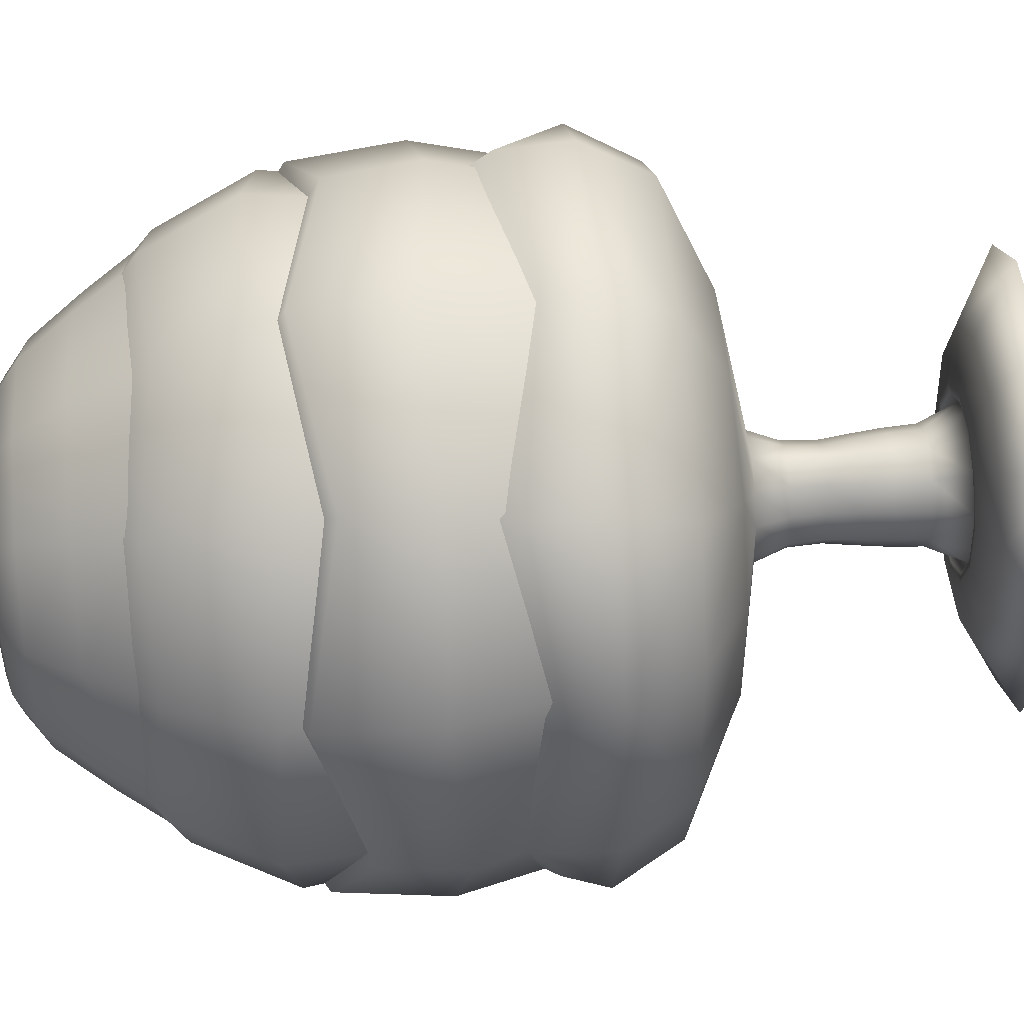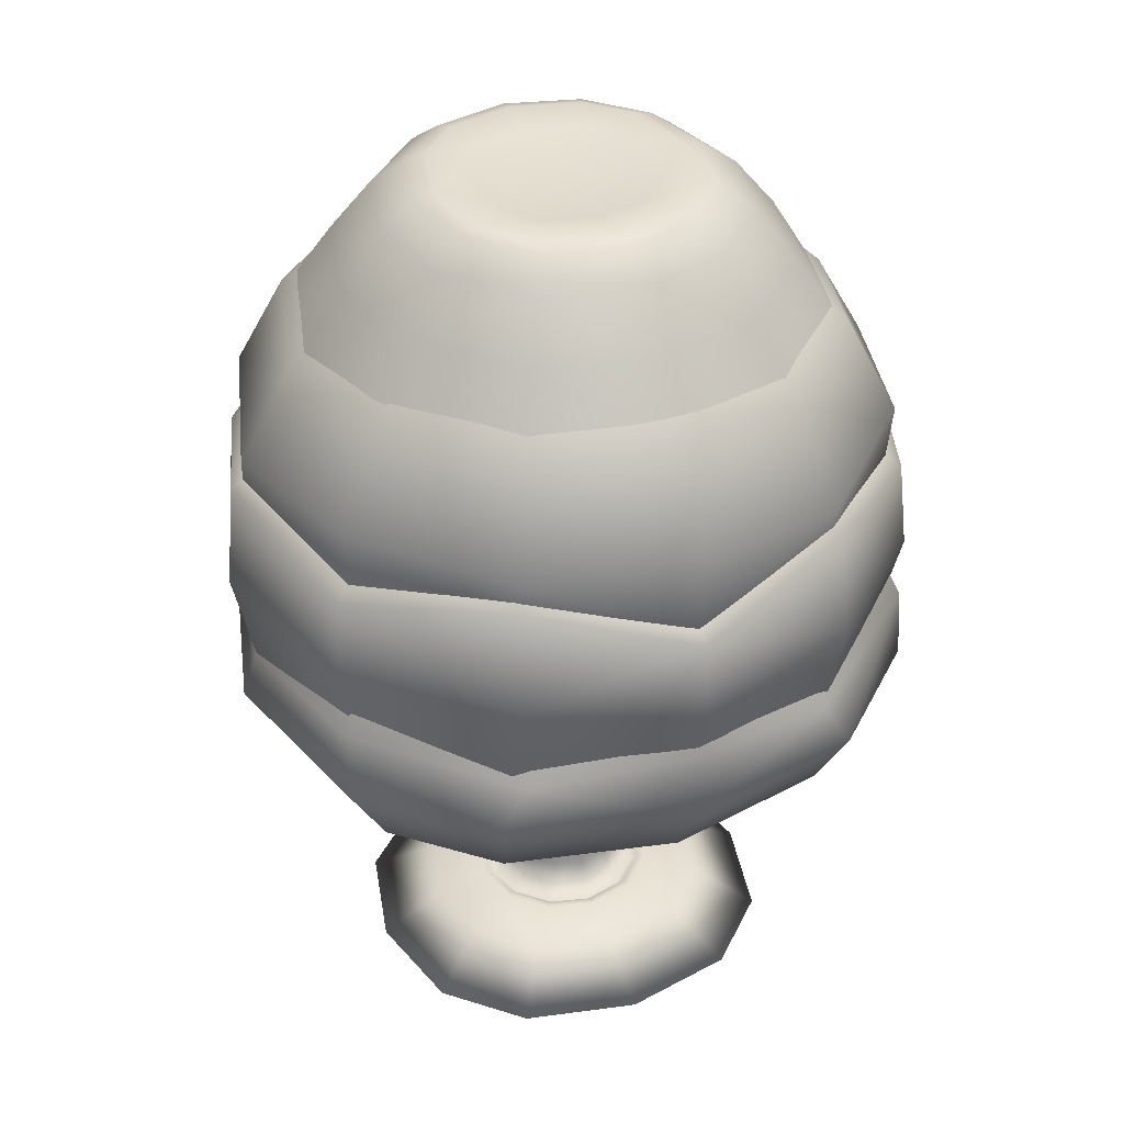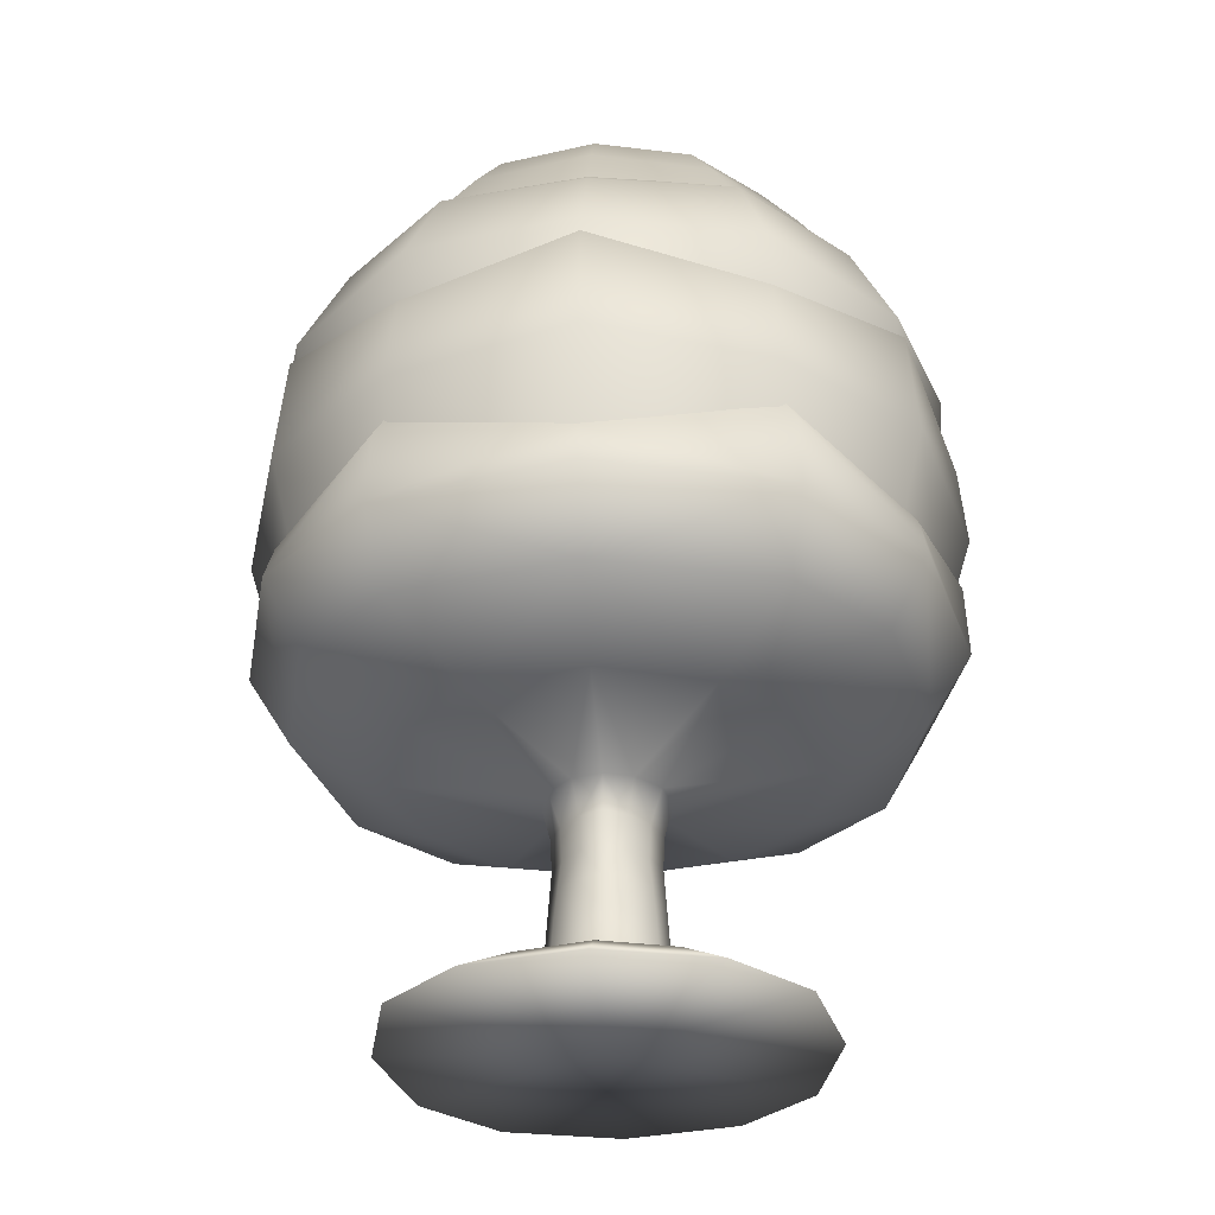
<metadata>
{"format":"obj","ext":"obj","renderer":"f3d","projection":"perspective","resolution":1024,"background":"white","views":[{"elev":59.3,"azim":-94.4,"up":"+Z"},{"elev":36.5,"azim":-112.4,"up":"+Y"},{"elev":-31.8,"azim":4.1,"up":"+Y"}]}
</metadata>
<code>
o Attributes
v 0.8909 0.008703 0
v 0.6038 0.1691 0
v 0.5248 0.1691 0.3395
v 0.7807 0.008703 0.4979
v 0.3091 0.1691 0.5582
v 0.4797 0.008703 0.8031
v 0 0.1691 0.6383
v 0 0.008703 0.9148
v 0.1688 0.2118 0.3254
v 0.3049 0.2118 0.1874
v 0.2731 0.1786 0.1649
v 0.148 0.1786 0.2918
v 0 0.2118 0.376
v 0 0.1786 0.3382
v 0.3548 0.2118 0
v 0.3189 0.1786 0
v 0.3353 0.215 0.2088
v 0.389 0.215 0
v 0 0.215 0.412
v 0.1886 0.215 0.3575
v 0.7807 0.008703 -0.4979
v 0.5248 0.1691 -0.3395
v 0.4797 0.008703 -0.8031
v 0.3091 0.1691 -0.5582
v 0 0.008703 -0.9148
v 0 0.1691 -0.6383
v 0.1688 0.2118 -0.3254
v 0.148 0.1786 -0.2918
v 0.2731 0.1786 -0.1649
v 0.3049 0.2118 -0.1874
v 0 0.2118 -0.376
v 0 0.1786 -0.3382
v 0.3353 0.215 -0.2088
v 0 0.215 -0.412
v 0.1886 0.215 -0.3575
v -0.8909 0.008703 0
v -0.7807 0.008703 0.4979
v -0.5248 0.1691 0.3395
v -0.6038 0.1691 0
v -0.4797 0.008703 0.8031
v -0.3091 0.1691 0.5582
v -0.1688 0.2118 0.3254
v -0.148 0.1786 0.2918
v -0.2731 0.1786 0.1649
v -0.3049 0.2118 0.1874
v -0.3189 0.1786 0
v -0.3548 0.2118 0
v -0.3353 0.215 0.2088
v -0.389 0.215 0
v -0.1886 0.215 0.3575
v -0.5248 0.1691 -0.3395
v -0.7807 0.008703 -0.4979
v -0.3091 0.1691 -0.5582
v -0.4797 0.008703 -0.8031
v -0.1688 0.2118 -0.3254
v -0.3049 0.2118 -0.1874
v -0.2731 0.1786 -0.1649
v -0.148 0.1786 -0.2918
v -0.3353 0.215 -0.2088
v -0.1886 0.215 -0.3575
v 0 -0.002051 -0
v 0.4737 1.156 0.7477
v 0.7374 1.156 0.4659
v 1.121 1.366 0.7231
v 0.7511 1.366 1.115
v 0.867 1.164 0
v 1.287 1.372 0
v -1e-06 1.164 0.8829
v -1e-06 1.372 1.291
v -1e-06 1.038 0.2825
v 0.1233 1.038 0.2449
v 0.2246 1.038 0.1421
v 0.2617 1.038 0
v 1.274 1.665 0.7948
v 0.809 1.665 1.282
v -1e-06 1.673 1.492
v 0.7954 1.978 1.268
v -1e-06 1.869 1.425
v 1.472 1.673 0
v 1.458 1.986 0
v 1.261 1.87 0.6709
v 1.357 2.214 0
v 1.16 2.098 0.5811
v 0.6945 2.206 1.178
v -1e-06 2.097 1.336
v 0.4737 1.156 -0.7477
v 0.7511 1.366 -1.115
v 1.121 1.366 -0.7231
v 0.7374 1.156 -0.4659
v -1e-06 1.164 -0.8829
v -1e-06 1.372 -1.291
v -1e-06 1.038 -0.2825
v 0.1233 1.038 -0.2449
v 0.2246 1.038 -0.1421
v 0.809 1.665 -1.282
v 1.274 1.665 -0.7948
v -1e-06 1.673 -1.492
v -1e-06 1.869 -1.425
v 0.7954 1.978 -1.268
v 1.261 1.87 -0.6709
v 1.16 2.098 -0.5811
v 0.6945 2.206 -1.178
v -1e-06 2.097 -1.336
v 0.7601 2.231 1.287
v 1.289 2.281 0.732
v 1.253 2.763 0.6884
v 0.7252 2.611 1.258
v -1e-06 2.282 1.508
v -1e-06 1.789 1.403
v 0.7081 1.781 1.192
v 1.371 1.789 0
v 1.502 2.218 0
v 1.174 1.781 0.705
v -1e-06 2.751 1.466
v 1.156 2.835 0.6457
v 0.6699 2.684 1.168
v 1.372 2.616 0
v 1.471 2.562 0
v -1e-06 2.805 1.368
v 0.7601 2.231 -1.287
v 0.7252 2.611 -1.258
v 1.253 2.763 -0.6883
v 1.289 2.281 -0.732
v 0.7081 1.781 -1.192
v -1e-06 1.789 -1.403
v -1e-06 2.282 -1.508
v 1.174 1.781 -0.705
v -1e-06 2.751 -1.466
v 1.156 2.835 -0.6457
v 0.6699 2.684 -1.168
v -1e-06 2.805 -1.368
v 1.233 2.871 0.6748
v 1.431 2.921 1e-06
v 1.218 3.329 1e-06
v 1.053 3.296 0.5692
v 0.7161 2.907 1.206
v 0.6096 3.309 1.019
v -1e-06 3.246 1.193
v -1e-06 2.862 1.413
v 1.2 2.649 0.6654
v 1.403 2.582 0
v -1e-06 2.644 1.408
v 0.6878 2.649 1.196
v 0.9435 3.407 0.5159
v 0.5458 3.41 0.9146
v -1e-06 3.365 1.066
v 1.09 3.432 1e-06
v 1.233 2.871 -0.6748
v 1.053 3.296 -0.5692
v 0.7161 2.907 -1.206
v -1e-06 2.862 -1.413
v -1e-06 3.246 -1.193
v 0.6096 3.309 -1.019
v 1.2 2.649 -0.6654
v -1e-06 2.644 -1.408
v 0.6878 2.649 -1.196
v 0.9435 3.407 -0.5159
v 0.5458 3.41 -0.9146
v -1e-06 3.365 -1.066
v 1.015 3.31 0.5558
v 1.173 3.337 1e-06
v 0.9787 3.593 1e-06
v 0.8496 3.576 0.4699
v -1e-06 3.574 0.9573
v 0.4945 3.579 0.8258
v 0.4088 3.798 0.6715
v -1e-06 3.797 0.7735
v 0.8002 3.802 1e-06
v 0.6969 3.799 0.3902
v 0.572 3.902 0.3218
v 0.4987 3.926 0.2895
v 0.3151 3.926 0.4701
v 0.3399 3.902 0.5465
v 0.2282 3.902 0.3214
v -1e-06 3.903 0.366
v -1e-06 3.927 0.5405
v 0.6555 3.903 1e-06
v 0.5707 3.927 1e-06
v 0.3943 3.903 1e-06
v 0.3483 3.902 0.2036
v -1e-06 3.902 0.628
v -1e-06 3.892 1e-06
v -1e-06 3.24 1.165
v 0.5869 3.309 0.996
v 1.015 3.31 -0.5558
v 0.8496 3.576 -0.4699
v -1e-06 3.574 -0.9573
v -1e-06 3.797 -0.7735
v 0.4088 3.798 -0.6715
v 0.4945 3.579 -0.8258
v 0.6969 3.799 -0.3902
v 0.572 3.902 -0.3218
v 0.3399 3.902 -0.5465
v 0.3151 3.926 -0.4701
v 0.4987 3.926 -0.2895
v -1e-06 3.927 -0.5405
v -1e-06 3.903 -0.366
v 0.2282 3.902 -0.3214
v 0.3483 3.902 -0.2036
v -1e-06 3.902 -0.628
v -1e-06 3.24 -1.165
v 0.5869 3.309 -0.996
v -0.4737 1.156 0.7477
v -0.7511 1.366 1.115
v -1.121 1.366 0.7231
v -0.7374 1.156 0.4659
v -1.287 1.372 0
v -0.867 1.164 0
v -0.1233 1.038 0.2449
v -0.2246 1.038 0.1421
v -0.2617 1.038 0
v -0.809 1.665 1.282
v -1.274 1.665 0.7948
v -0.7954 1.978 1.268
v -1.472 1.673 0
v -1.261 1.87 0.6709
v -1.458 1.986 0
v -1.357 2.214 0
v -1.16 2.098 0.5811
v -0.6945 2.206 1.178
v -0.4737 1.156 -0.7477
v -0.7374 1.156 -0.4659
v -1.121 1.366 -0.7231
v -0.7511 1.366 -1.115
v -0.1233 1.038 -0.2449
v -0.2246 1.038 -0.1421
v -1.274 1.665 -0.7948
v -0.809 1.665 -1.282
v -0.7954 1.978 -1.268
v -1.261 1.87 -0.6709
v -1.16 2.098 -0.5811
v -0.6945 2.206 -1.178
v -0.7602 2.231 1.287
v -0.7252 2.611 1.258
v -1.253 2.763 0.6884
v -1.289 2.281 0.732
v -0.7081 1.781 1.192
v -1.371 1.789 0
v -1.174 1.781 0.705
v -1.502 2.218 0
v -1.156 2.835 0.6457
v -0.6699 2.684 1.168
v -1.372 2.616 0
v -1.471 2.562 0
v -0.7602 2.231 -1.287
v -1.289 2.281 -0.732
v -1.253 2.763 -0.6883
v -0.7252 2.611 -1.258
v -0.7081 1.781 -1.192
v -1.174 1.781 -0.705
v -1.156 2.835 -0.6457
v -0.6699 2.684 -1.168
v -1.233 2.871 0.6748
v -1.053 3.296 0.5692
v -1.218 3.329 1e-06
v -1.431 2.921 1e-06
v -0.7161 2.907 1.206
v -0.6096 3.309 1.019
v -1.2 2.649 0.6654
v -1.403 2.582 0
v -0.6878 2.649 1.196
v -0.9435 3.407 0.5159
v -0.5458 3.41 0.9146
v -1.09 3.432 1e-06
v -1.233 2.871 -0.6748
v -1.053 3.296 -0.5692
v -0.7161 2.907 -1.206
v -0.6096 3.309 -1.019
v -1.2 2.649 -0.6654
v -0.6878 2.649 -1.196
v -0.9435 3.407 -0.5159
v -0.5458 3.41 -0.9146
v -1.015 3.31 0.5558
v -0.8496 3.576 0.4699
v -0.9787 3.593 1e-06
v -1.173 3.337 1e-06
v -0.4088 3.798 0.6715
v -0.4945 3.579 0.8258
v -0.6969 3.799 0.3902
v -0.8002 3.802 1e-06
v -0.572 3.902 0.3218
v -0.3399 3.902 0.5465
v -0.3151 3.926 0.4701
v -0.4987 3.926 0.2895
v -0.2282 3.902 0.3214
v -0.6555 3.903 1e-06
v -0.5708 3.927 1e-06
v -0.3483 3.902 0.2036
v -0.3943 3.903 1e-06
v -0.5869 3.309 0.996
v -1.015 3.31 -0.5558
v -0.8496 3.576 -0.4699
v -0.4945 3.579 -0.8258
v -0.4088 3.798 -0.6715
v -0.6969 3.799 -0.3902
v -0.572 3.902 -0.3218
v -0.4987 3.926 -0.2895
v -0.3151 3.926 -0.4701
v -0.3399 3.902 -0.5465
v -0.2282 3.902 -0.3214
v -0.3483 3.902 -0.2036
v -0.5869 3.309 -0.996
v 0 0.8952 0.2519
v 0.09263 0.8933 0.2067
v 0.1763 0.8943 0.1162
v 0.2245 0.8965 0
v 0.2053 0.3515 0.1293
v 0.1163 0.3508 0.2261
v 0.1963 0.4902 0.1288
v 0.1119 0.489 0.224
v 0.1832 0.6208 0.1224
v 0.1013 0.6194 0.2149
v 0.1693 0.7533 0.1133
v 0.08896 0.7519 0.2026
v 0.2459 0.3495 0
v 0.2372 0.4883 0
v 0.2277 0.6218 0
v 0.2183 0.7565 0
v 0 0.3486 0.2673
v 0 0.4867 0.2639
v 0 0.62 0.2569
v 0 0.7547 0.2479
v 0 0.8952 -0.2519
v 0.09263 0.8933 -0.2067
v 0.1763 0.8943 -0.1162
v 0.1163 0.3508 -0.2261
v 0.2053 0.3515 -0.1293
v 0.1119 0.489 -0.224
v 0.1963 0.4902 -0.1288
v 0.1013 0.6194 -0.2149
v 0.1832 0.6208 -0.1224
v 0.08896 0.7519 -0.2026
v 0.1693 0.7533 -0.1133
v 0 0.3486 -0.2673
v 0 0.4867 -0.2639
v 0 0.62 -0.2569
v 0 0.7547 -0.2479
v -0.09263 0.8933 0.2067
v -0.1763 0.8943 0.1162
v -0.2245 0.8965 0
v -0.1163 0.3508 0.2261
v -0.2053 0.3515 0.1293
v -0.1119 0.489 0.224
v -0.1963 0.4902 0.1288
v -0.1013 0.6194 0.2149
v -0.1832 0.6208 0.1224
v -0.08896 0.7519 0.2026
v -0.1693 0.7533 0.1133
v -0.2459 0.3495 0
v -0.2372 0.4883 0
v -0.2277 0.6218 0
v -0.2183 0.7565 0
v -0.09263 0.8933 -0.2067
v -0.1763 0.8943 -0.1162
v -0.2053 0.3515 -0.1293
v -0.1163 0.3508 -0.2261
v -0.1963 0.4902 -0.1288
v -0.1119 0.489 -0.224
v -0.1832 0.6208 -0.1224
v -0.1013 0.6194 -0.2149
v -0.1693 0.7533 -0.1133
v -0.08896 0.7519 -0.2026
f 1 3 4
f 3 6 4
f 5 8 6
f 10 12 9
f 9 14 13
f 15 11 10
f 18 10 17
f 20 13 19
f 17 9 20
f 3 20 5
f 7 20 19
f 2 17 3
f 1 22 2
f 23 22 21
f 25 24 23
f 28 30 27
f 32 27 31
f 29 15 30
f 30 18 33
f 31 35 34
f 27 33 35
f 35 22 24
f 26 35 24
f 33 2 22
f 36 38 39
f 40 38 37
f 8 41 40
f 43 45 42
f 14 42 13
f 44 47 45
f 45 49 48
f 13 50 19
f 42 48 50
f 50 38 41
f 7 50 41
f 48 39 38
f 36 51 52
f 51 54 52
f 53 25 54
f 56 58 55
f 55 32 31
f 47 57 56
f 49 56 59
f 60 31 34
f 59 55 60
f 51 60 53
f 26 60 34
f 39 59 51
f 37 36 61
f 52 54 61
f 61 4 6
f 23 21 61
f 62 64 65
f 63 67 64
f 62 69 68
f 71 68 70
f 72 66 63
f 72 62 71
f 65 74 75
f 75 78 76
f 74 67 79
f 79 81 74
f 83 80 82
f 85 77 84
f 83 77 81
f 74 77 75
f 75 69 65
f 86 88 89
f 89 67 66
f 91 86 90
f 90 93 92
f 94 66 73
f 86 94 93
f 87 96 88
f 98 95 97
f 67 96 79
f 100 79 96
f 80 101 82
f 99 103 102
f 101 99 102
f 99 96 95
f 95 91 97
f 105 107 104
f 104 109 110
f 111 105 113
f 108 107 114
f 116 106 115
f 117 106 118
f 116 114 107
f 105 118 106
f 113 104 110
f 121 123 120
f 120 125 126
f 111 123 112
f 126 121 120
f 122 130 129
f 117 122 129
f 130 128 131
f 123 118 112
f 120 127 124
f 133 135 132
f 136 138 139
f 141 132 140
f 143 139 142
f 140 136 143
f 144 137 135
f 146 137 145
f 147 135 134
f 136 135 137
f 149 133 148
f 150 152 153
f 148 141 154
f 151 156 155
f 150 154 156
f 157 153 158
f 153 159 158
f 147 149 157
f 150 149 148
f 161 163 160
f 165 167 164
f 163 168 169
f 165 169 166
f 170 172 173
f 174 176 172
f 178 170 177
f 178 180 171
f 180 172 171
f 167 173 181
f 174 180 182
f 175 174 182
f 180 179 182
f 184 164 183
f 166 170 173
f 169 177 170
f 176 173 172
f 184 163 165
f 186 161 185
f 188 190 187
f 186 168 162
f 190 191 186
f 192 194 195
f 196 198 194
f 192 178 177
f 178 199 179
f 194 199 195
f 188 193 189
f 198 182 199
f 197 182 198
f 199 182 179
f 187 202 201
f 189 192 191
f 191 177 168
f 193 196 194
f 186 202 190
f 203 205 206
f 206 207 208
f 69 203 68
f 68 209 70
f 210 208 211
f 203 210 209
f 204 213 205
f 78 212 76
f 207 213 215
f 216 215 213
f 217 219 218
f 214 85 220
f 219 214 220
f 214 213 212
f 212 69 76
f 221 223 224
f 222 207 223
f 221 91 90
f 225 90 92
f 226 208 222
f 226 221 225
f 224 227 228
f 228 98 97
f 227 207 215
f 215 230 227
f 231 217 218
f 103 229 232
f 231 229 230
f 227 229 228
f 228 91 224
f 234 236 233
f 233 109 108
f 238 236 240
f 108 234 233
f 235 242 241
f 243 235 241
f 242 114 119
f 236 244 240
f 233 239 237
f 246 248 245
f 245 125 249
f 238 246 250
f 126 248 128
f 252 247 251
f 243 247 244
f 252 128 248
f 246 244 247
f 250 245 249
f 254 256 253
f 257 138 258
f 253 260 259
f 139 261 142
f 257 259 261
f 262 258 263
f 258 146 263
f 264 254 262
f 257 254 253
f 256 266 265
f 267 152 151
f 260 265 269
f 270 151 155
f 269 267 270
f 271 268 266
f 159 268 272
f 264 266 255
f 267 266 268
f 274 276 273
f 167 278 164
f 274 280 275
f 278 279 274
f 281 283 284
f 176 285 283
f 281 287 286
f 287 288 289
f 283 288 284
f 167 282 277
f 285 182 288
f 175 182 285
f 288 182 289
f 164 290 183
f 277 281 279
f 279 286 280
f 282 176 283
f 274 290 278
f 276 292 291
f 293 188 187
f 292 280 295
f 293 295 294
f 296 298 299
f 300 196 298
f 287 296 286
f 287 301 297
f 301 298 297
f 188 299 200
f 300 301 182
f 197 300 182
f 301 289 182
f 302 187 201
f 294 296 299
f 295 286 296
f 196 299 298
f 302 292 293
f 304 70 303
f 306 72 305
f 305 71 304
f 11 308 12
f 308 309 310
f 310 311 312
f 311 314 312
f 313 304 314
f 11 315 307
f 307 316 309
f 309 317 311
f 317 313 311
f 318 305 313
f 12 319 14
f 308 320 319
f 320 312 321
f 321 314 322
f 322 304 303
f 92 324 323
f 94 306 325
f 93 325 324
f 326 29 28
f 326 329 327
f 328 331 329
f 332 331 330
f 324 333 332
f 29 315 16
f 327 316 315
f 329 317 316
f 333 317 331
f 325 318 333
f 334 28 32
f 335 326 334
f 335 330 328
f 336 332 330
f 337 324 332
f 70 338 303
f 210 340 339
f 209 339 338
f 341 44 43
f 341 344 342
f 343 346 344
f 347 346 345
f 338 348 347
f 44 349 46
f 342 350 349
f 344 351 350
f 348 351 346
f 339 352 348
f 319 43 14
f 320 341 319
f 320 345 343
f 321 347 345
f 322 338 347
f 353 92 323
f 340 226 354
f 354 225 353
f 57 356 58
f 356 357 358
f 358 359 360
f 359 362 360
f 361 353 362
f 57 349 355
f 355 350 357
f 357 351 359
f 351 361 359
f 352 354 361
f 58 334 32
f 356 335 334
f 335 360 336
f 336 362 337
f 337 353 323
f 1 2 3
f 3 5 6
f 5 7 8
f 10 11 12
f 9 12 14
f 15 16 11
f 18 15 10
f 20 9 13
f 17 10 9
f 3 17 20
f 7 5 20
f 2 18 17
f 1 21 22
f 23 24 22
f 25 26 24
f 28 29 30
f 32 28 27
f 29 16 15
f 30 15 18
f 31 27 35
f 27 30 33
f 35 33 22
f 26 34 35
f 33 18 2
f 36 37 38
f 40 41 38
f 8 7 41
f 43 44 45
f 14 43 42
f 44 46 47
f 45 47 49
f 13 42 50
f 42 45 48
f 50 48 38
f 7 19 50
f 48 49 39
f 36 39 51
f 51 53 54
f 53 26 25
f 56 57 58
f 55 58 32
f 47 46 57
f 49 47 56
f 60 55 31
f 59 56 55
f 51 59 60
f 26 53 60
f 39 49 59
f 61 8 40
f 40 37 61
f 25 61 54
f 36 52 61
f 6 8 61
f 61 1 4
f 1 61 21
f 25 23 61
f 62 63 64
f 63 66 67
f 62 65 69
f 71 62 68
f 72 73 66
f 72 63 62
f 65 64 74
f 75 77 78
f 74 64 67
f 79 80 81
f 83 81 80
f 85 78 77
f 83 84 77
f 74 81 77
f 75 76 69
f 86 87 88
f 89 88 67
f 91 87 86
f 90 86 93
f 94 89 66
f 86 89 94
f 87 95 96
f 98 99 95
f 67 88 96
f 100 80 79
f 80 100 101
f 99 98 103
f 101 100 99
f 99 100 96
f 95 87 91
f 105 106 107
f 104 108 109
f 111 112 105
f 108 104 107
f 116 107 106
f 117 115 106
f 116 119 114
f 105 112 118
f 113 105 104
f 121 122 123
f 120 124 125
f 111 127 123
f 126 128 121
f 122 121 130
f 117 118 122
f 130 121 128
f 123 122 118
f 120 123 127
f 133 134 135
f 136 137 138
f 141 133 132
f 143 136 139
f 140 132 136
f 144 145 137
f 146 138 137
f 147 144 135
f 136 132 135
f 149 134 133
f 150 151 152
f 148 133 141
f 151 150 156
f 150 148 154
f 157 149 153
f 153 152 159
f 147 134 149
f 150 153 149
f 161 162 163
f 165 166 167
f 163 162 168
f 165 163 169
f 170 171 172
f 174 175 176
f 178 171 170
f 178 179 180
f 180 174 172
f 167 166 173
f 184 165 164
f 166 169 170
f 169 168 177
f 176 181 173
f 184 160 163
f 186 162 161
f 188 189 190
f 186 191 168
f 190 189 191
f 192 193 194
f 196 197 198
f 192 195 178
f 178 195 199
f 194 198 199
f 188 200 193
f 187 190 202
f 189 193 192
f 191 192 177
f 193 200 196
f 186 185 202
f 203 204 205
f 206 205 207
f 69 204 203
f 68 203 209
f 210 206 208
f 203 206 210
f 204 212 213
f 78 214 212
f 207 205 213
f 216 217 215
f 217 216 219
f 214 78 85
f 219 216 214
f 214 216 213
f 212 204 69
f 221 222 223
f 222 208 207
f 221 224 91
f 225 221 90
f 226 211 208
f 226 222 221
f 224 223 227
f 228 229 98
f 227 223 207
f 215 217 230
f 231 230 217
f 103 98 229
f 231 232 229
f 227 230 229
f 228 97 91
f 234 235 236
f 233 237 109
f 238 239 236
f 108 114 234
f 235 234 242
f 243 244 235
f 242 234 114
f 236 235 244
f 233 236 239
f 246 247 248
f 245 126 125
f 238 240 246
f 126 245 248
f 252 248 247
f 243 251 247
f 252 131 128
f 246 240 244
f 250 246 245
f 254 255 256
f 257 139 138
f 253 256 260
f 139 257 261
f 257 253 259
f 262 254 258
f 258 138 146
f 264 255 254
f 257 258 254
f 256 255 266
f 267 268 152
f 260 256 265
f 270 267 151
f 269 265 267
f 271 272 268
f 159 152 268
f 264 271 266
f 267 265 266
f 274 275 276
f 167 277 278
f 274 279 280
f 278 277 279
f 281 282 283
f 176 175 285
f 281 284 287
f 287 284 288
f 283 285 288
f 167 181 282
f 164 278 290
f 277 282 281
f 279 281 286
f 282 181 176
f 274 273 290
f 276 275 292
f 293 294 188
f 292 275 280
f 293 292 295
f 296 297 298
f 300 197 196
f 287 297 296
f 287 289 301
f 301 300 298
f 188 294 299
f 302 293 187
f 294 295 296
f 295 280 286
f 196 200 299
f 302 291 292
f 304 71 70
f 306 73 72
f 305 72 71
f 11 307 308
f 308 307 309
f 310 309 311
f 311 313 314
f 313 305 304
f 11 16 315
f 307 315 316
f 309 316 317
f 317 318 313
f 318 306 305
f 12 308 319
f 308 310 320
f 320 310 312
f 321 312 314
f 322 314 304
f 92 93 324
f 94 73 306
f 93 94 325
f 326 327 29
f 326 328 329
f 328 330 331
f 332 333 331
f 324 325 333
f 29 327 315
f 327 329 316
f 329 331 317
f 333 318 317
f 325 306 318
f 334 326 28
f 335 328 326
f 335 336 330
f 336 337 332
f 337 323 324
f 70 209 338
f 210 211 340
f 209 210 339
f 341 342 44
f 341 343 344
f 343 345 346
f 347 348 346
f 338 339 348
f 44 342 349
f 342 344 350
f 344 346 351
f 348 352 351
f 339 340 352
f 319 341 43
f 320 343 341
f 320 321 345
f 321 322 347
f 322 303 338
f 353 225 92
f 340 211 226
f 354 226 225
f 57 355 356
f 356 355 357
f 358 357 359
f 359 361 362
f 361 354 353
f 57 46 349
f 355 349 350
f 357 350 351
f 351 352 361
f 352 340 354
f 58 356 334
f 356 358 335
f 335 358 360
f 336 360 362
f 337 362 353

</code>
